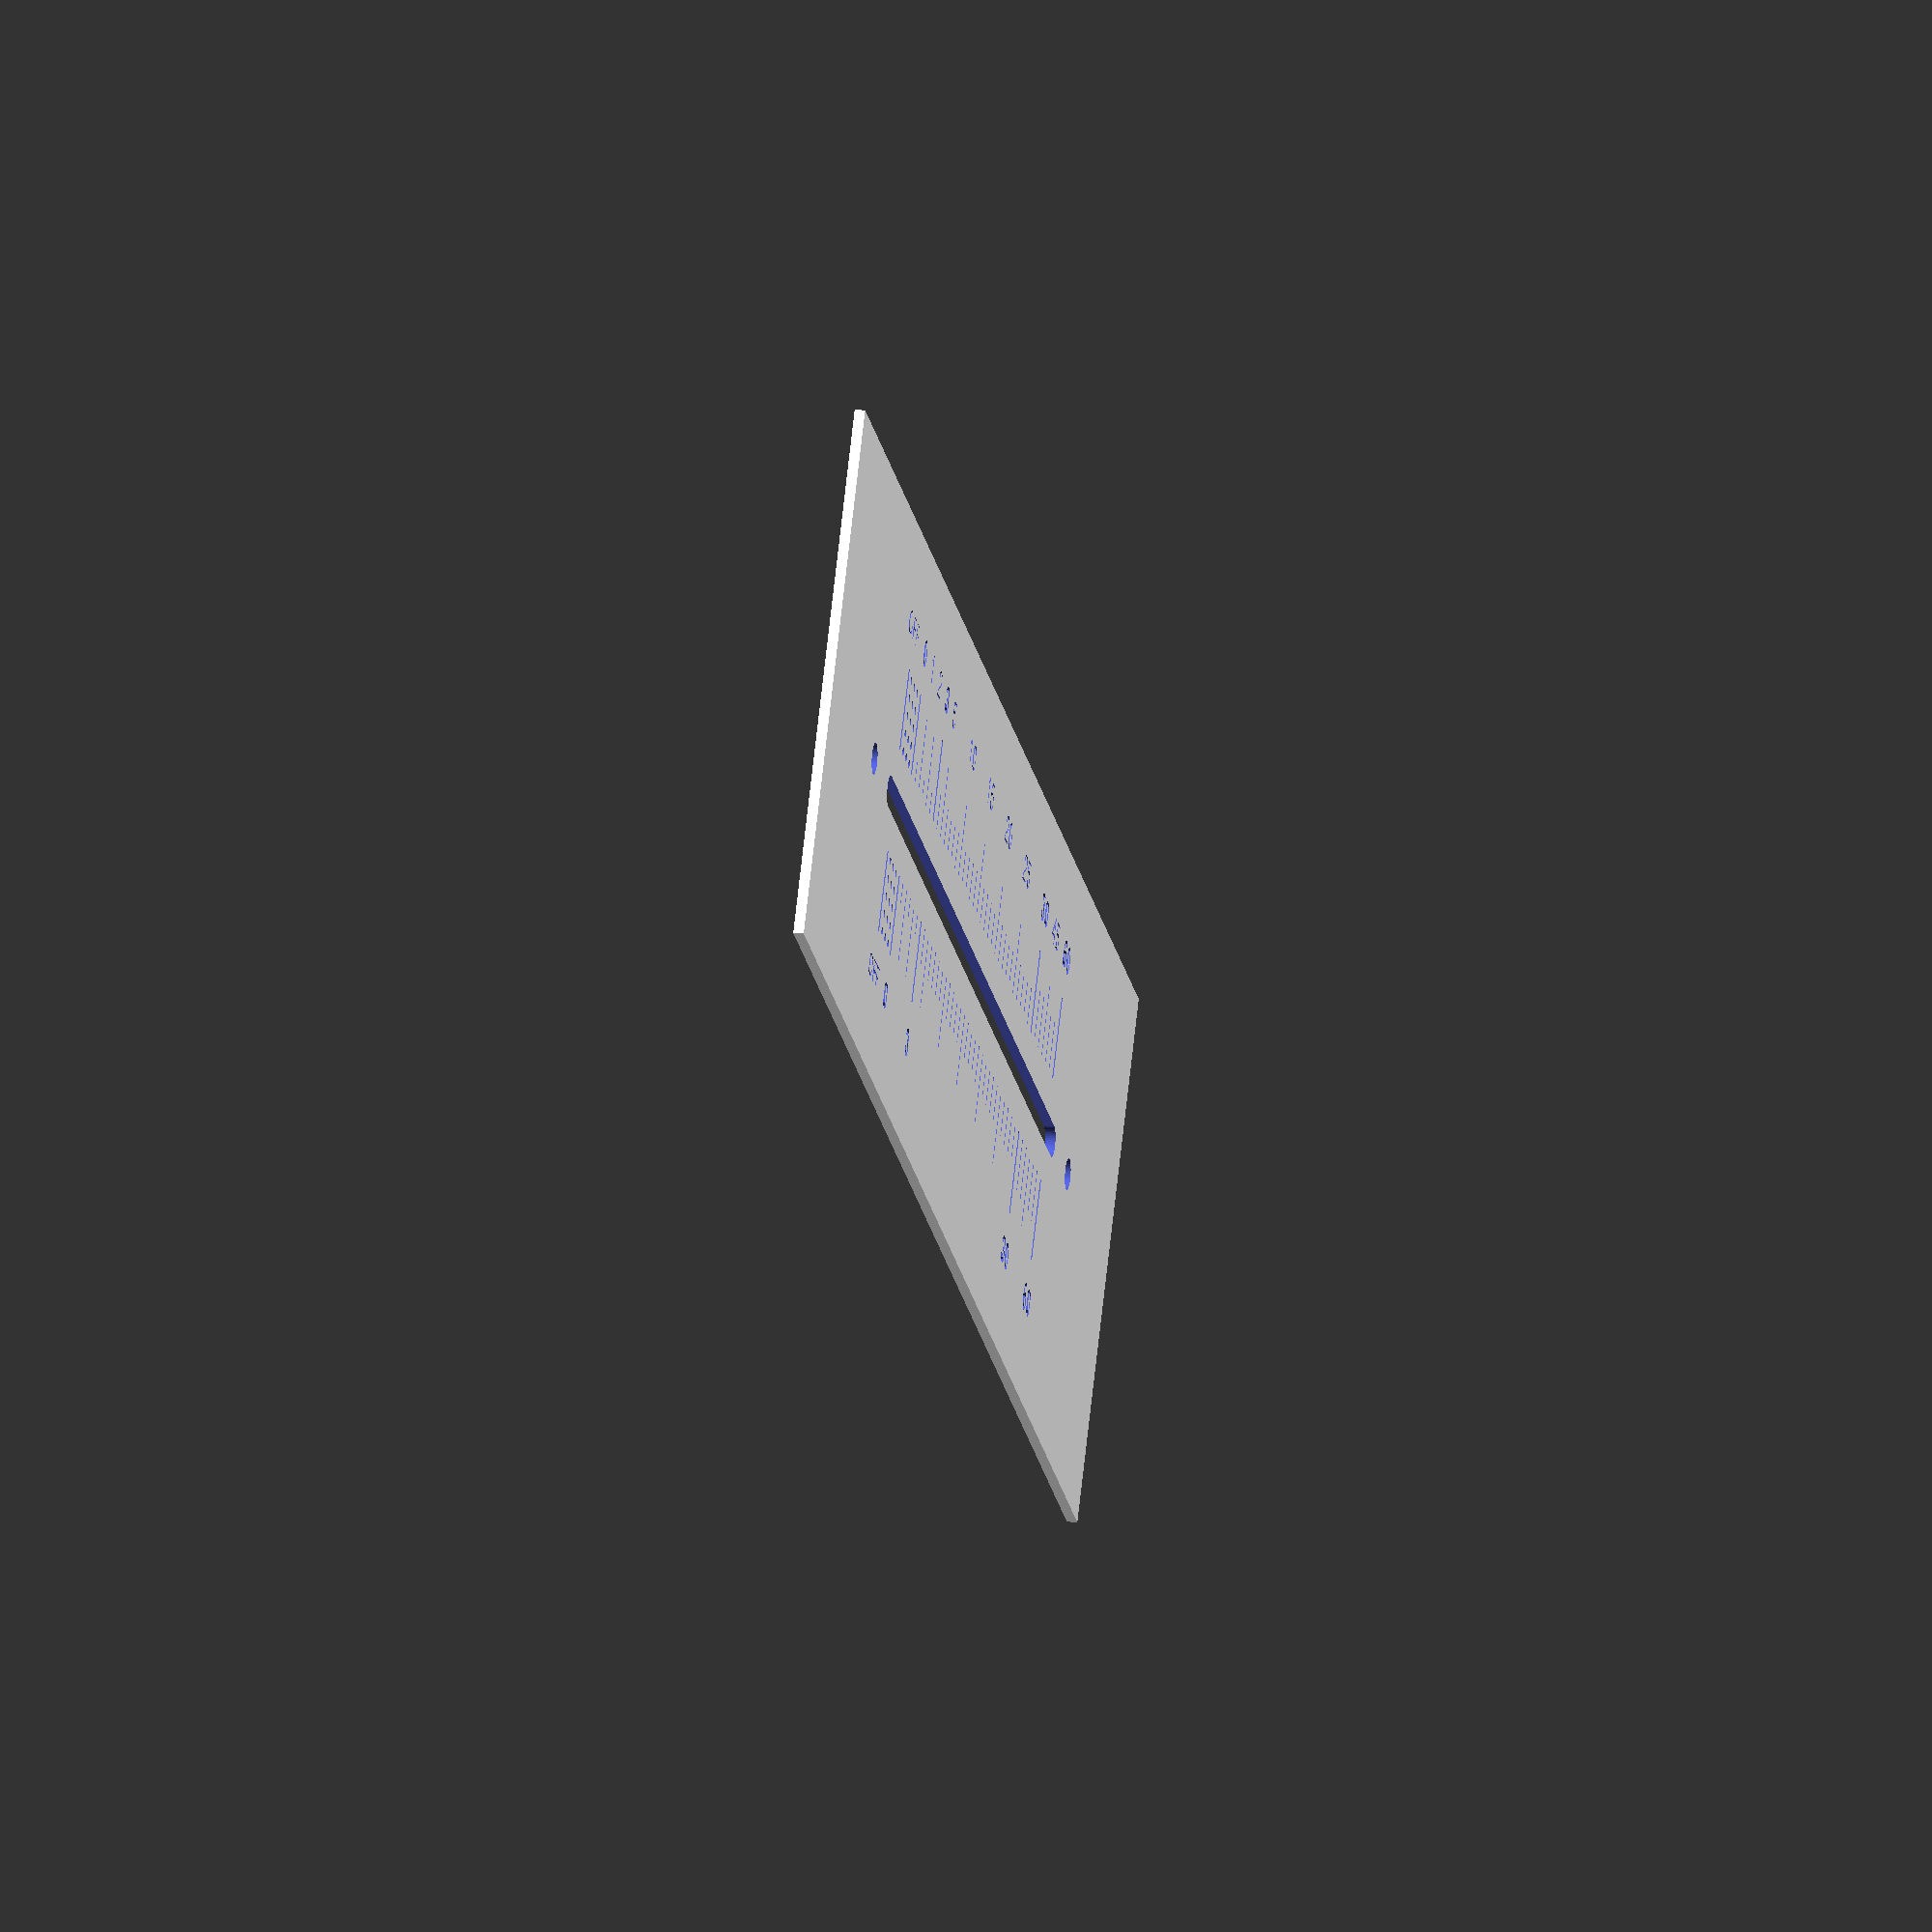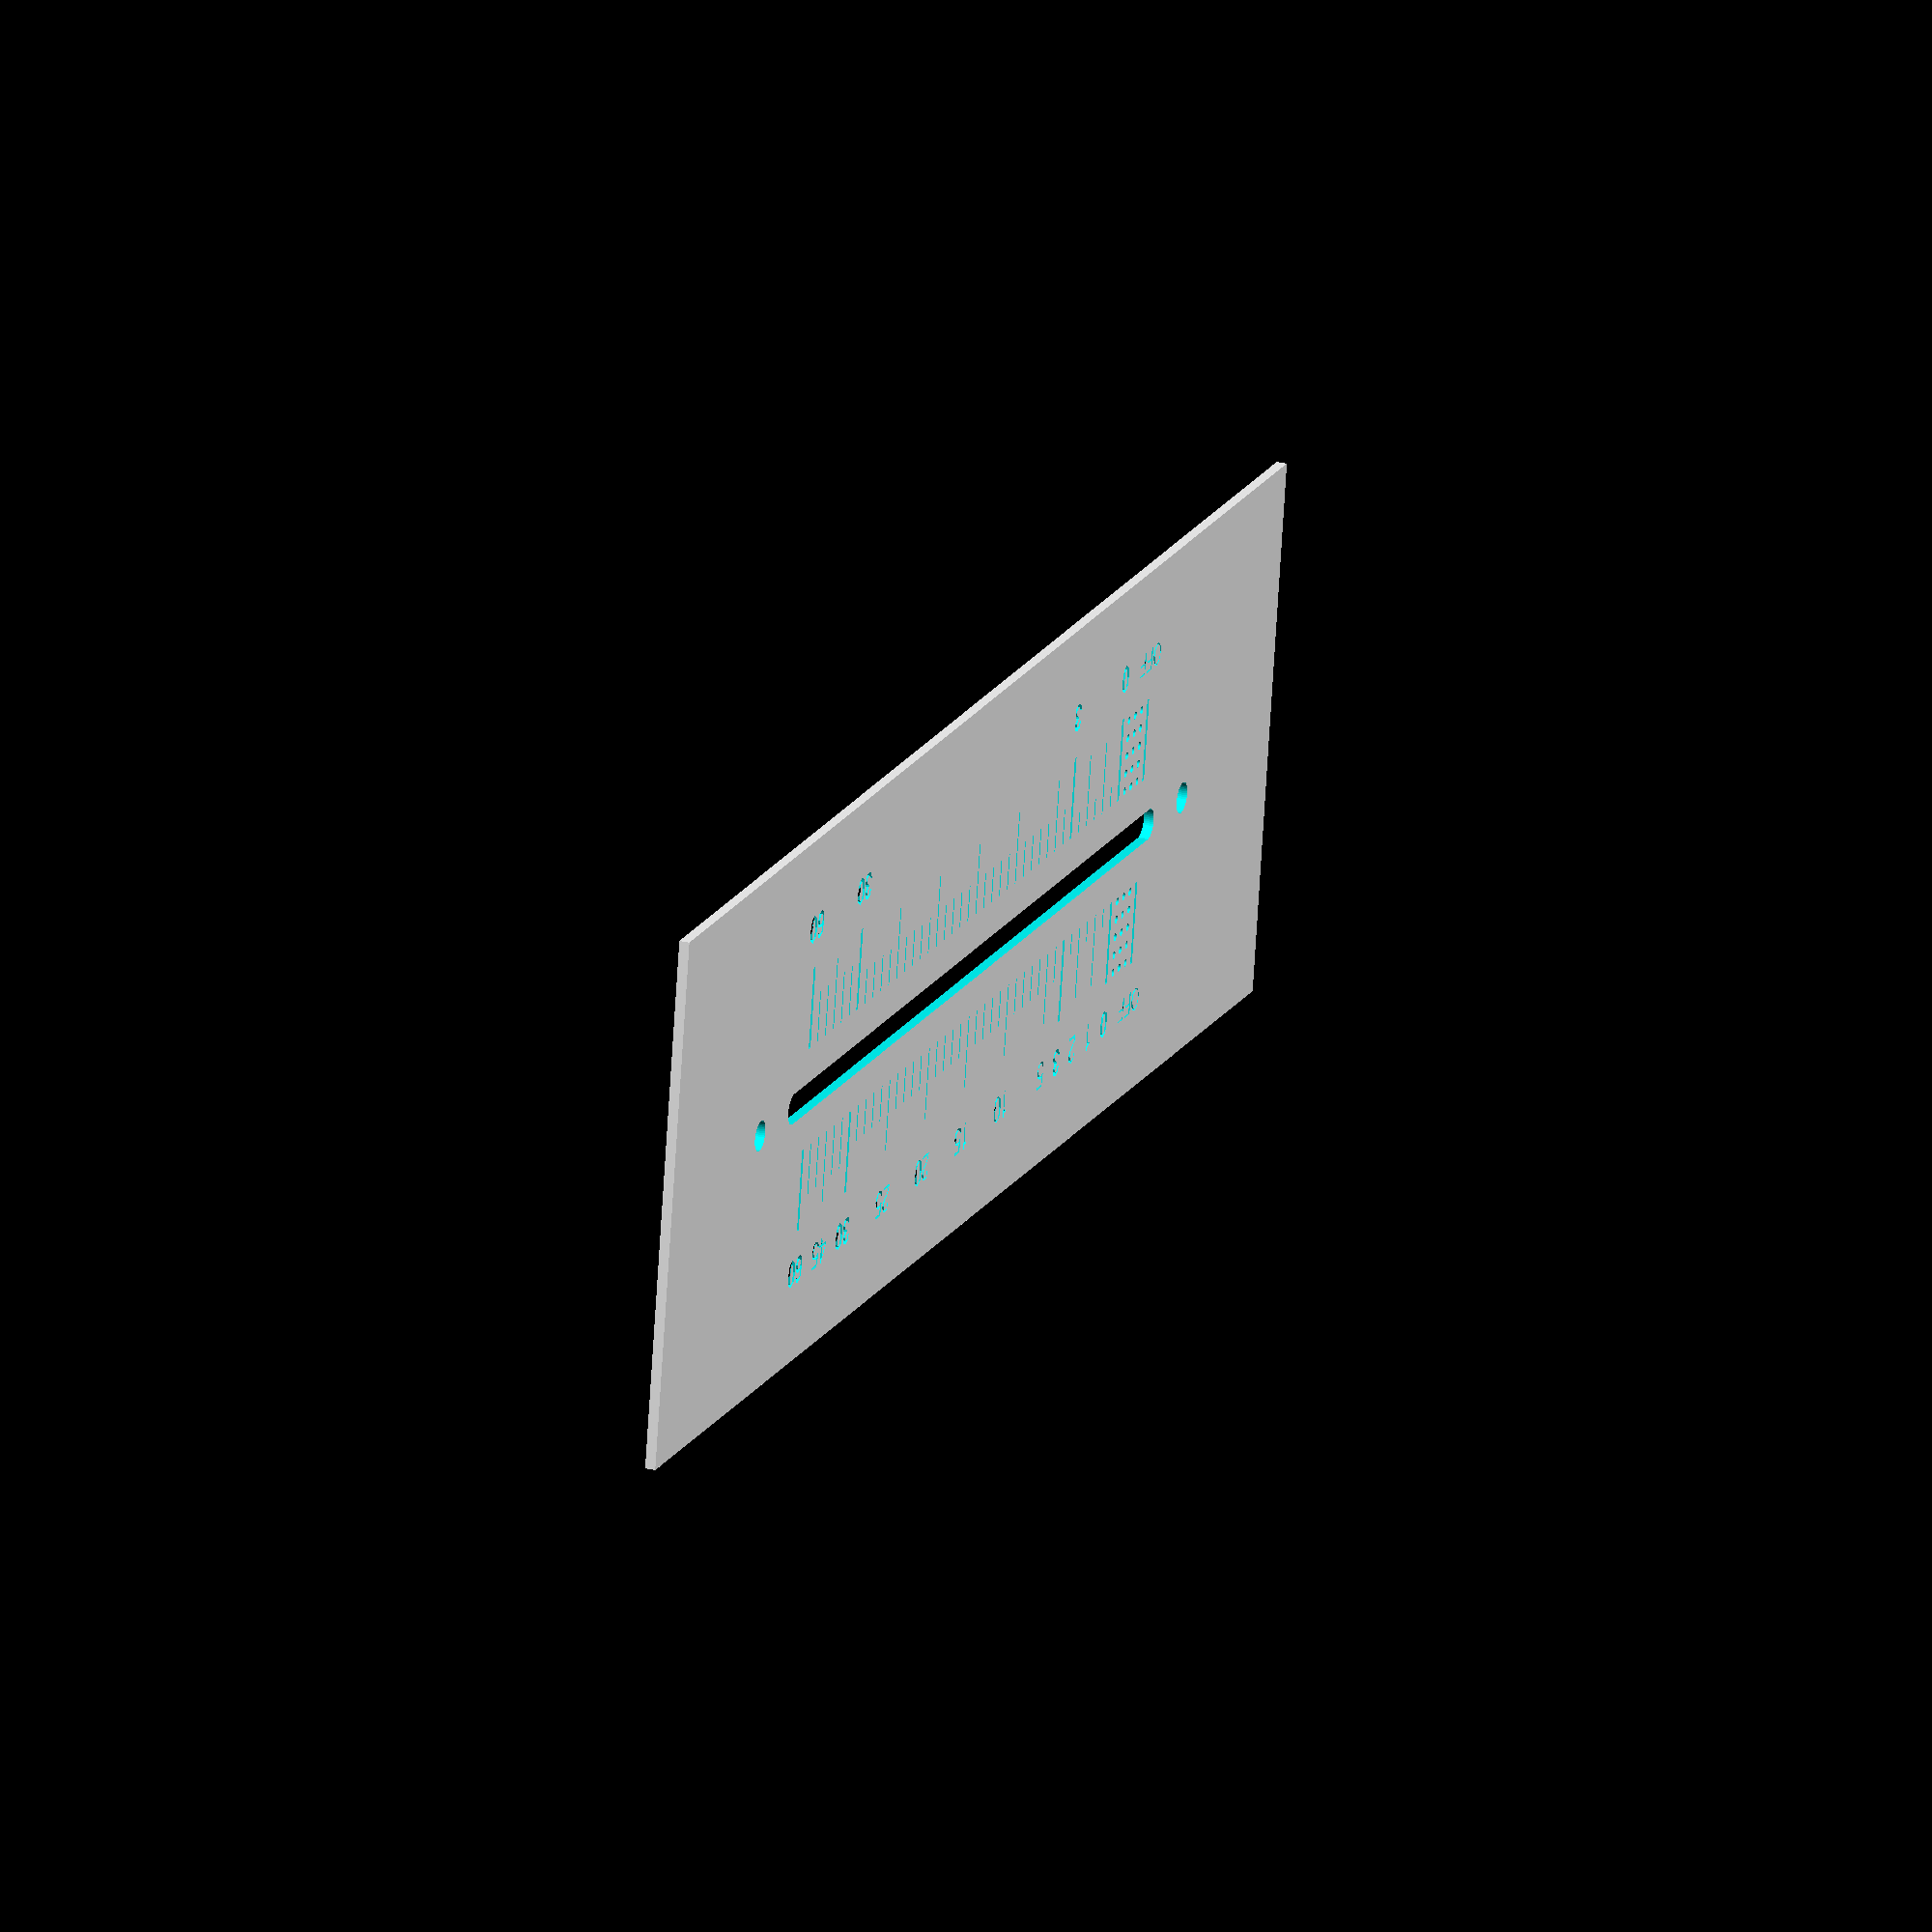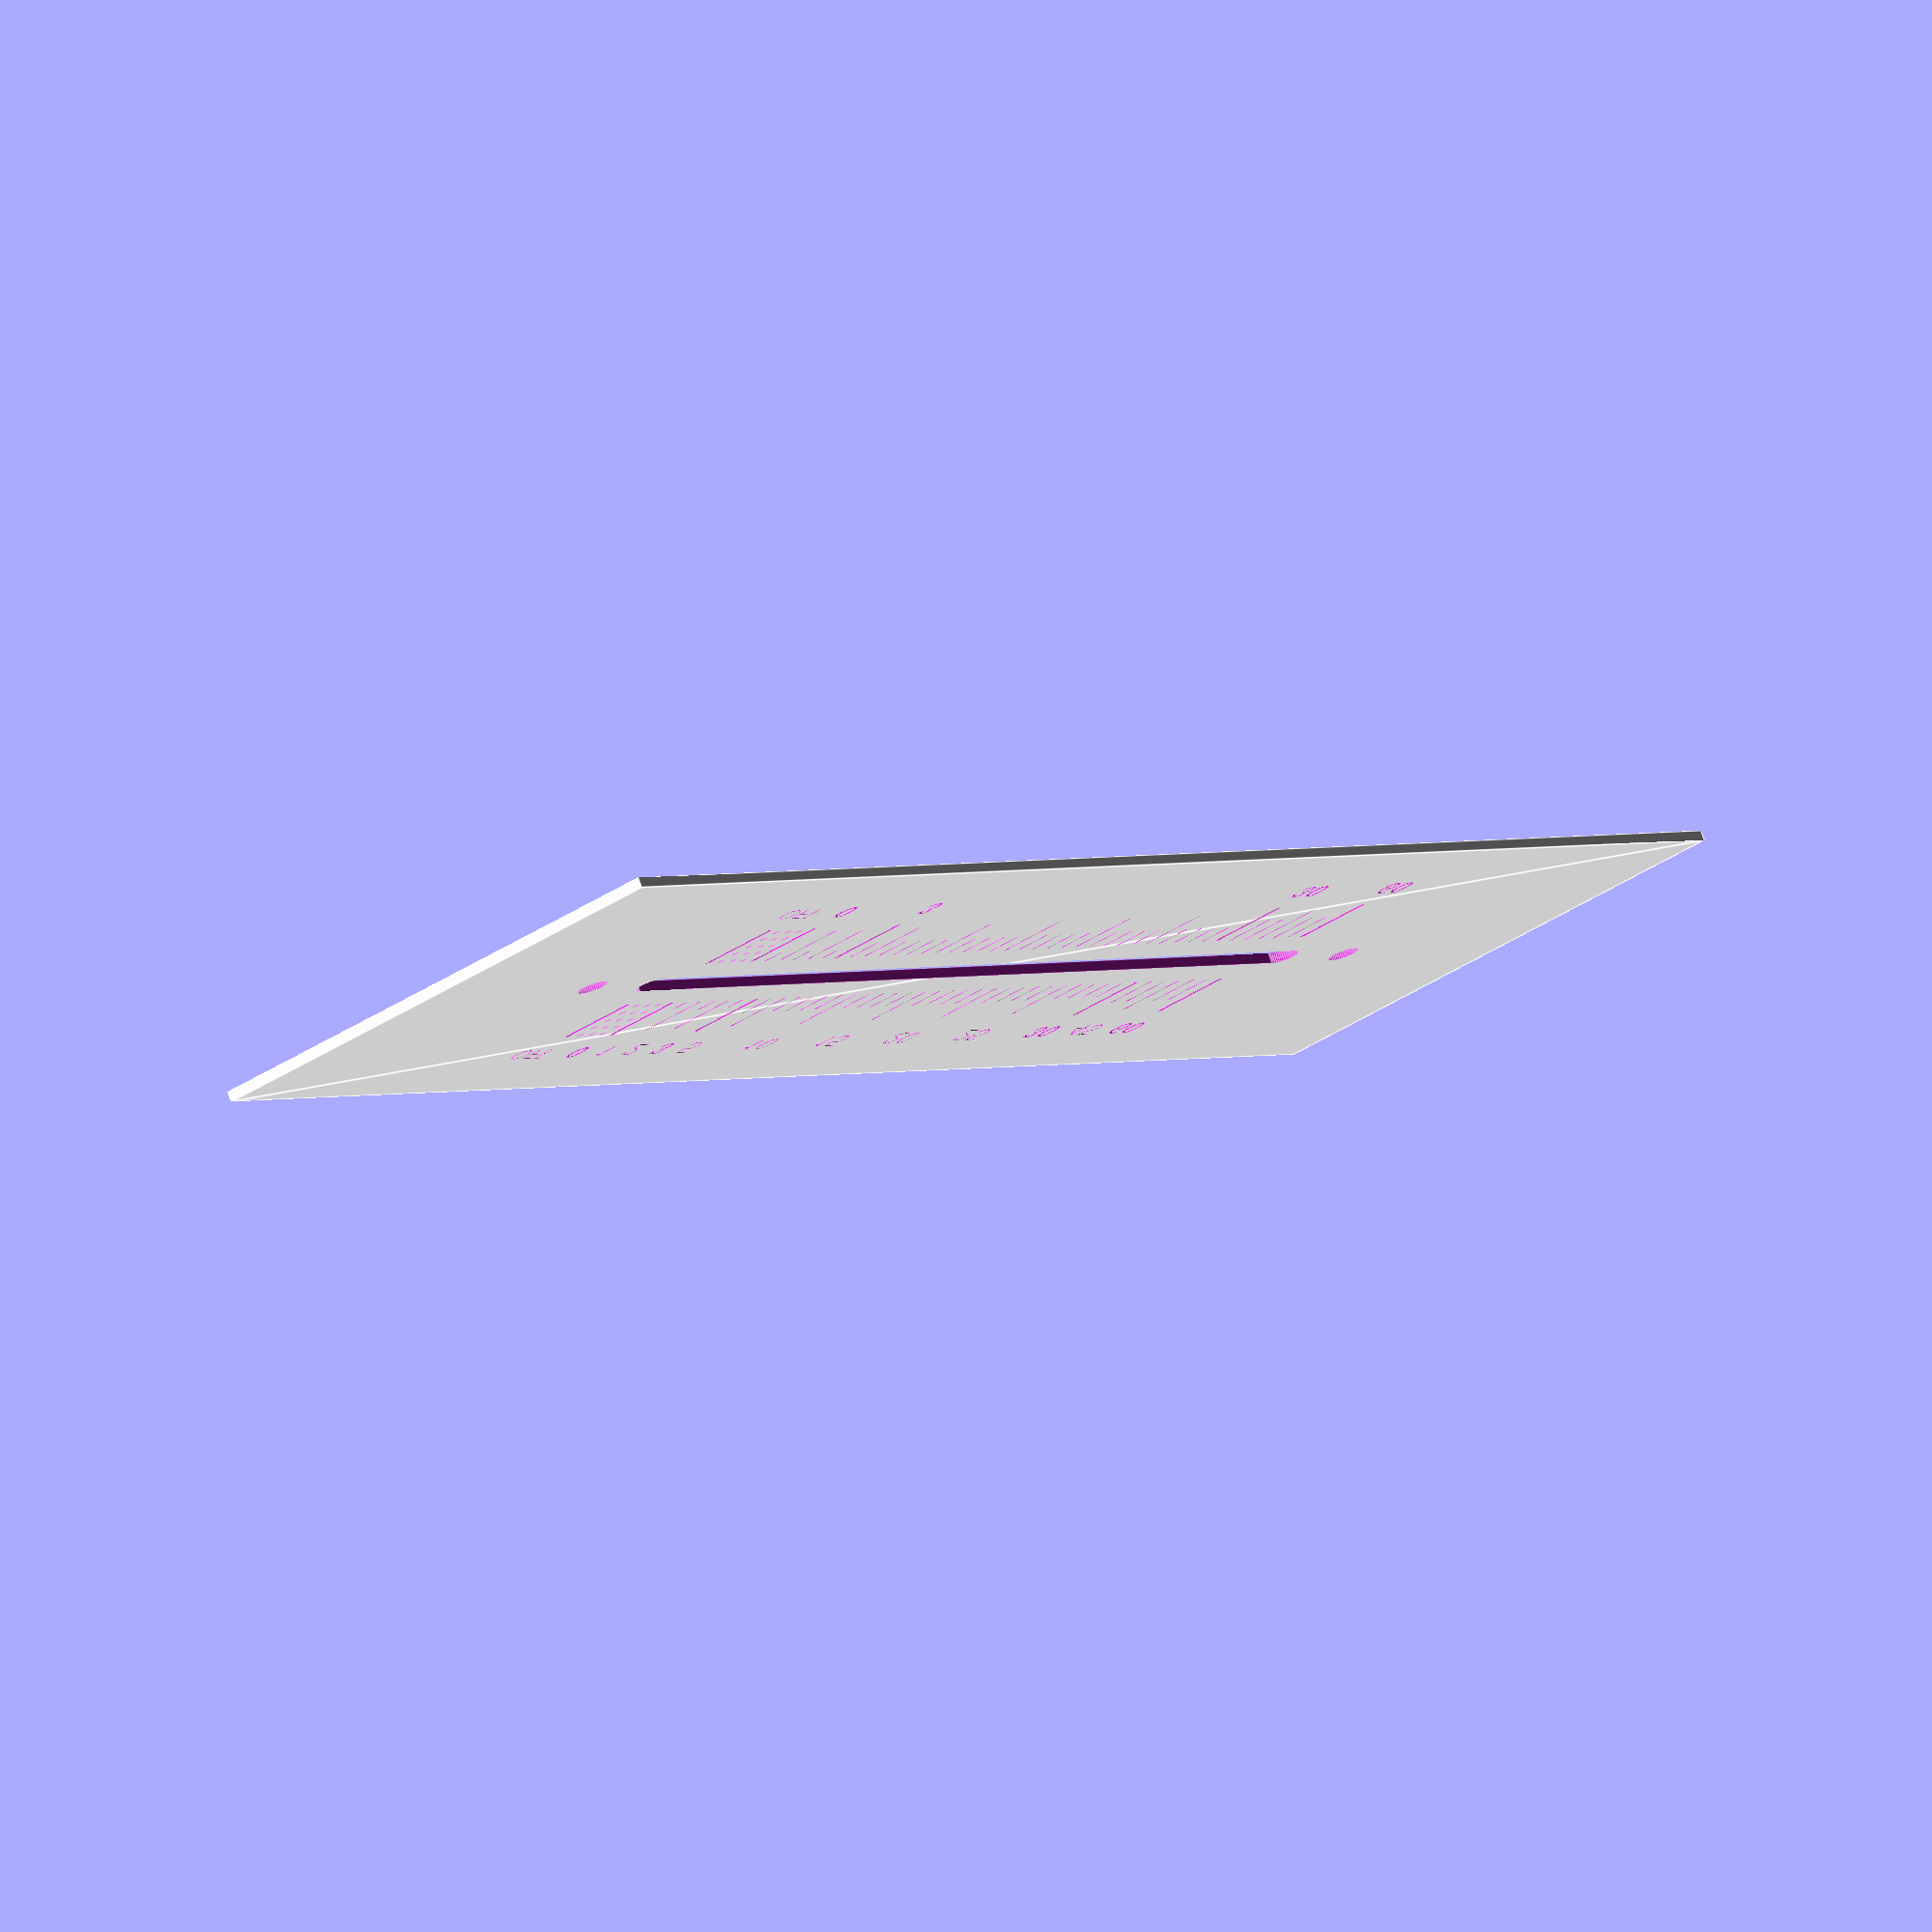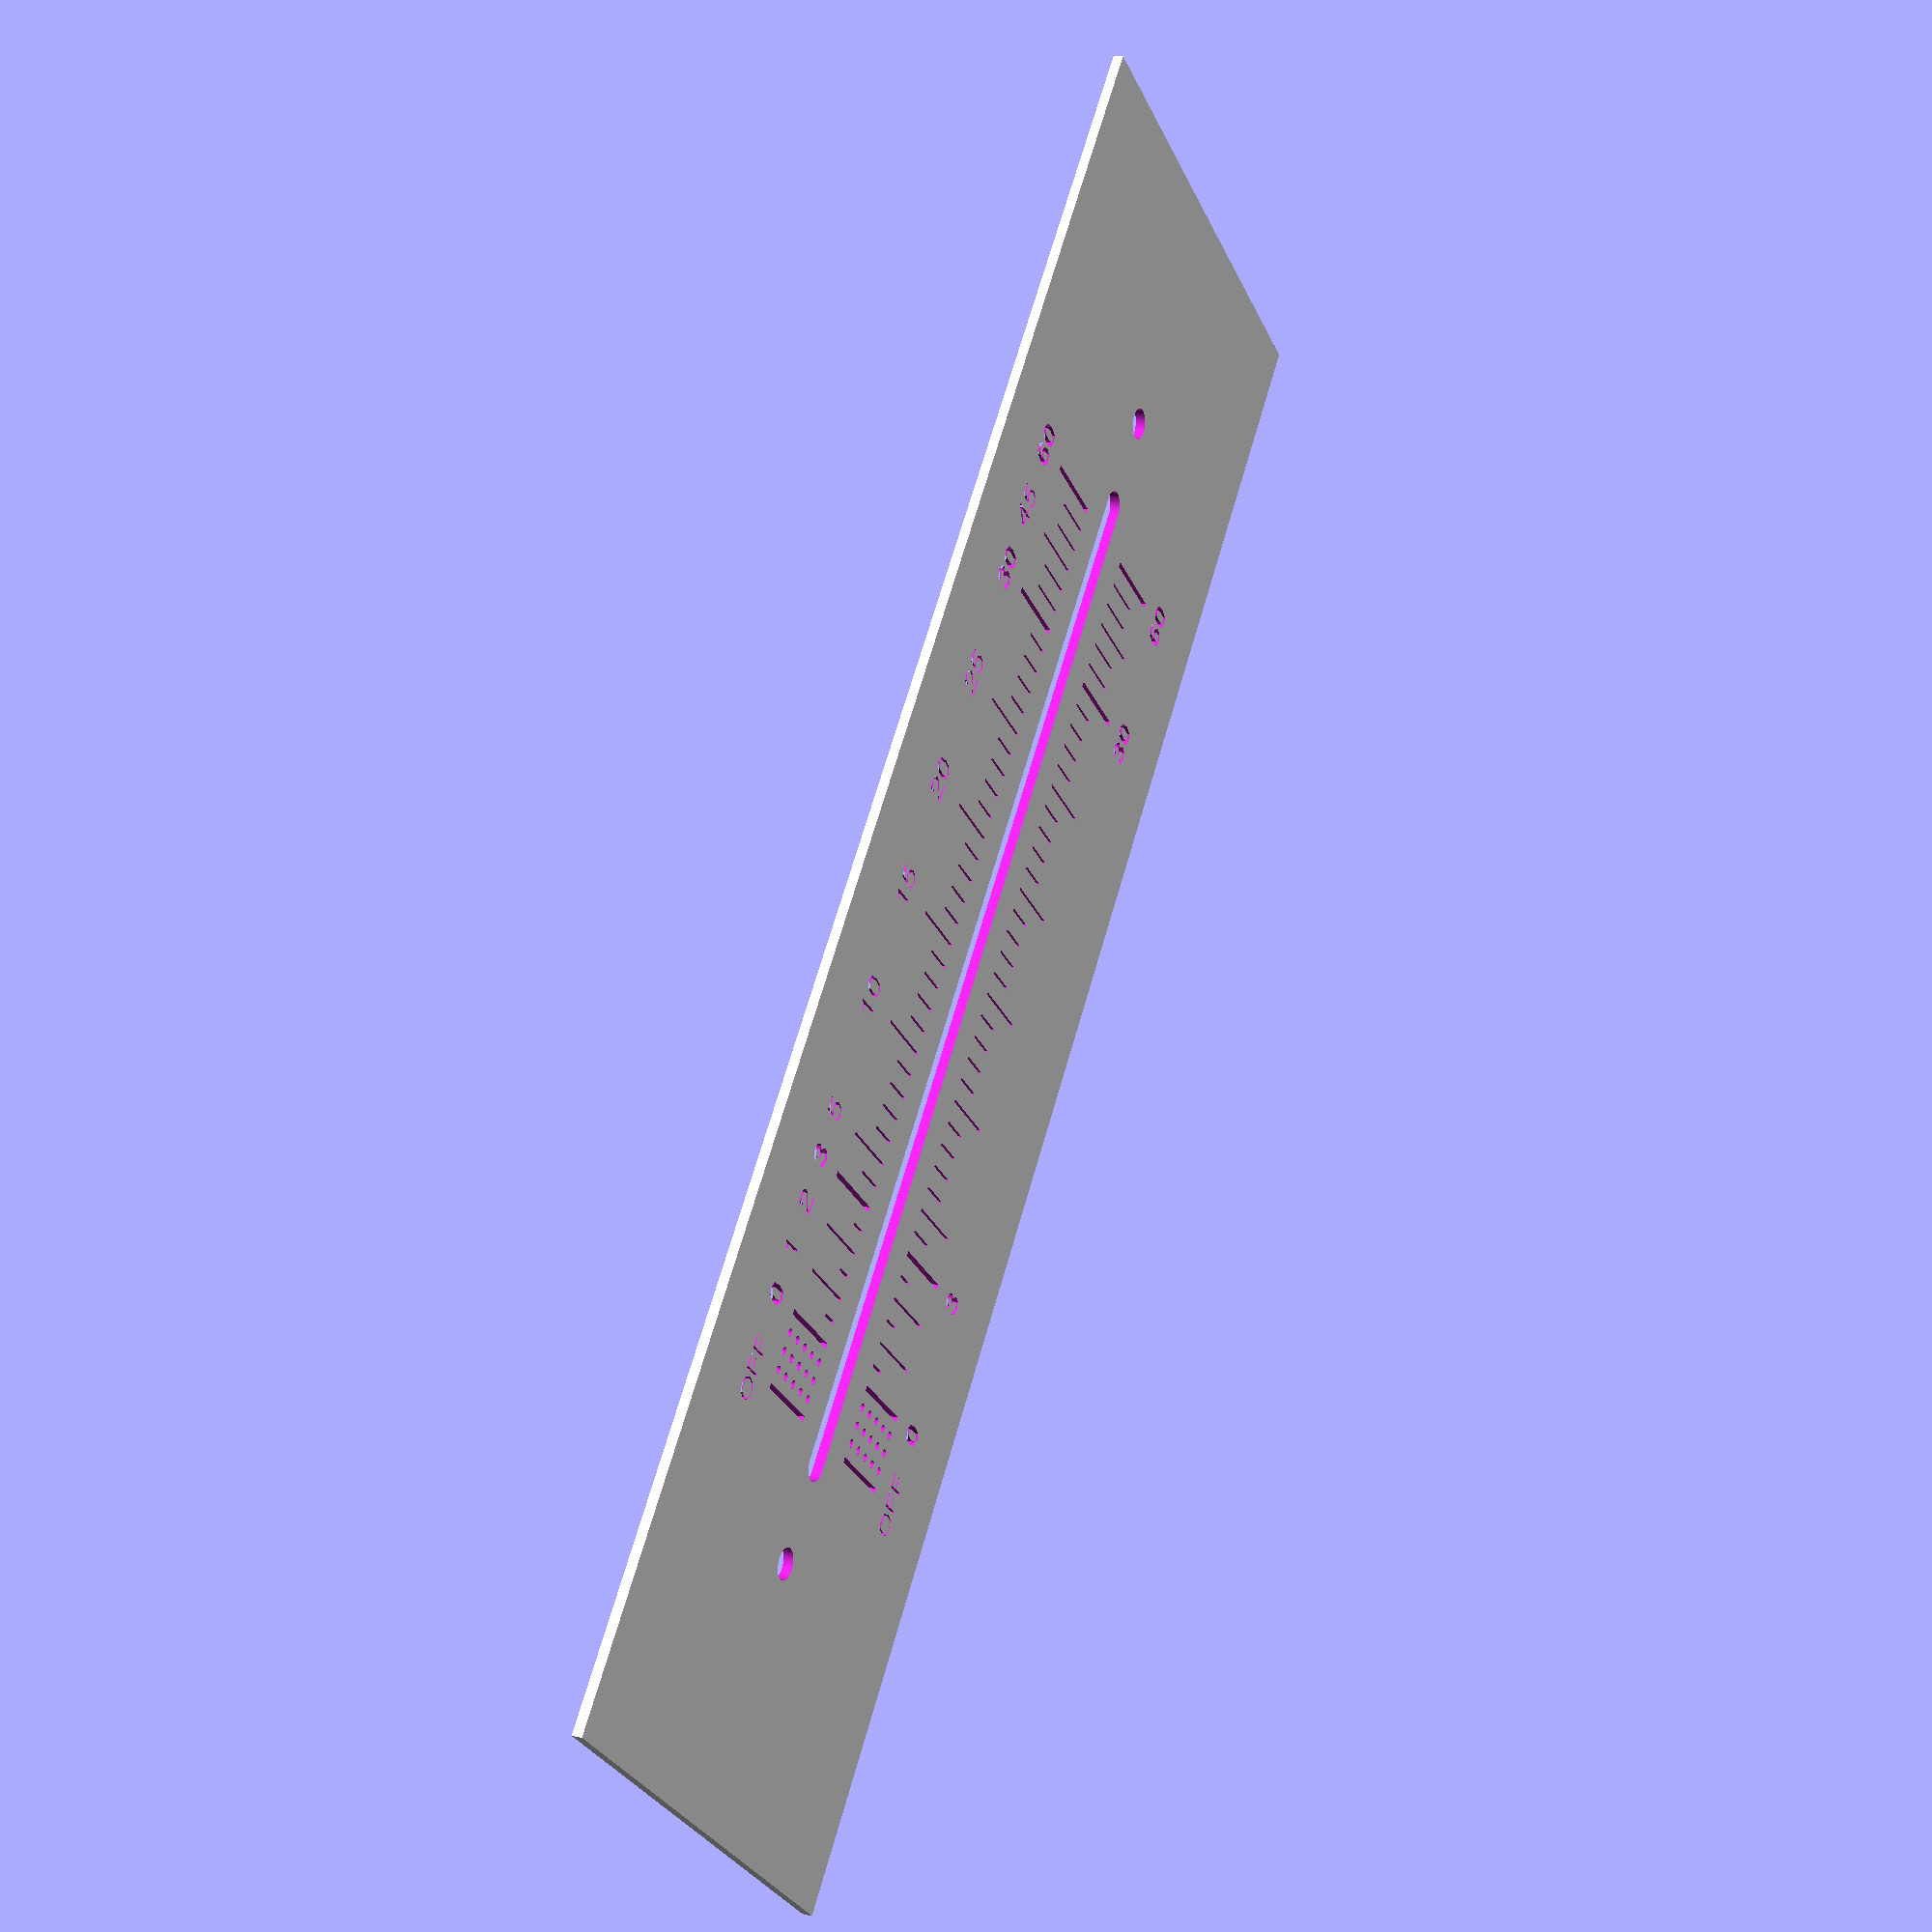
<openscad>
// Constants
// The first and last 2 (+-1) mm of travel don't affect the output
// according to the datasheet
OFF_SIZE = 96 * 64 / 1024;
STOP_SIZE = 96 * 24 / 1024;

// Main panel
difference() {
    // The panel itself
    color("white")
    square(size=[170, 52], center=true);

    // Mounting screw holes
    translate([-60, 0]) circle(d=3, $fn=50);
    translate([60, 0]) circle(d=3, $fn=50);

    // Groove for slider
    hull() {
        // 48mm travel plus 4mm for half the width of the slider
        // minus half the diameter of the circle
        translate([-50.5, 0]) circle(d=3, $fn=50);
        translate([50.5, 0]) circle(d=3, $fn=50);
    }

    // Markings for stops
    translate([-48 + OFF_SIZE + STOP_SIZE / 2, 0])
    {
        translate([0, 5]) stopSequence();
        translate([0, -5]) stopSequence(flip=true);
    }

    // OFF markings
    translate([-48, 5]) offMarks();
    translate([-48, -5]) offMarks(flip=true);
}

module stopSequence(flip=false) {
    // Bold numbers (zero and scale changes)
    for (params=[[0, "0"], [6, "3"], [33, "30"], [39, "60"]]) {
        translate([params[0] * STOP_SIZE, 0])
        stopMark(length=8, text=params[1], bold=true, flip=flip);
    }

    // Marked lines
    for (params=[[2, "1"], [4, "2"], [8, "5"], [13, "10"],
                 [18, "15"], [23, "20"], [28, "25"],
                 [36, "45"]])
    {
        translate([params[0] * STOP_SIZE, 0])
        stopMark(length=7, text=flip ? "" : params[1], flip=flip);
    }
    
    // Remaining lines
    for (offset=[1, 3, 5, 7, 9, 10, 11, 12, 14, 15, 16, 17,
                 19, 20, 21, 22, 24, 25, 26, 27, 29, 30, 31,
                 32, 34, 35, 37, 38])
    {
        length = offset < 6 ? 2 : (offset > 33 ? 5 : 3.5);

        translate([offset * STOP_SIZE, 0])
        stopMark(length=length, flip=flip);
    }
}

module stopMark(length=1, text="", bold=false, small=false, flip=false) {
    width = bold ? 0.5 : 0.25;
    lineOffset = flip ? -length : 0;
    textOffset = flip ? -12 : 12;
    textValign = "center";
    textStyle = small ? "Condensed Bold" : (bold ? "Bold" : "Regular");
    textSize = small ? 2.25 : 2.75;

    translate([-width / 2, lineOffset])
    square(size=[width, length]);

    if (text != "") {
        translate([0, textOffset])
        offset(-0.05)
        text(
            text=text,
            size=textSize,
            font=str("Helvetica Neue:style=", textStyle),
            halign="center",
            valign=textValign
        );
    }
}

module offMarks(flip=false) {
    xSize = (OFF_SIZE + STOP_SIZE / 2) / 4;
    ySize = 7 / (flip ? -4 : 4);

    // Dots
    for (xOffset=[1:3]) {
        for (yOffset=[0.25:4.25]) {
            translate([xOffset * xSize, yOffset * ySize])
            circle(d=0.75, $fn=50);
        }
    }

    // "OFF" label
    stopMark(length=8, text="OFF", small=true, bold=true, flip=flip);
}

</openscad>
<views>
elev=342.4 azim=36.3 roll=280.8 proj=o view=wireframe
elev=152.5 azim=10.6 roll=250.4 proj=o view=solid
elev=102.7 azim=308.4 roll=19.1 proj=o view=edges
elev=346.3 azim=309.0 roll=296.0 proj=p view=wireframe
</views>
